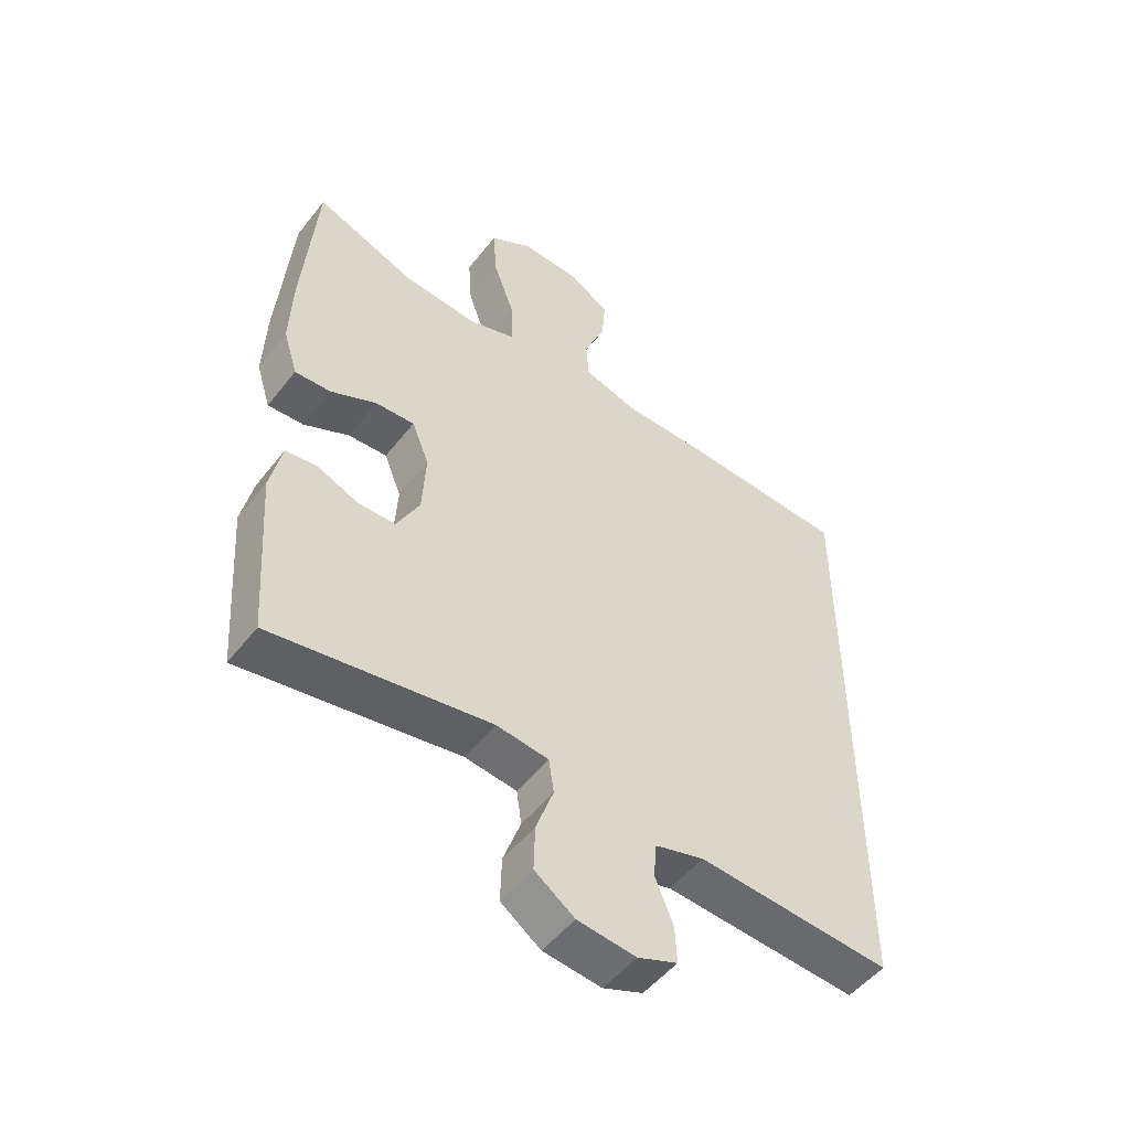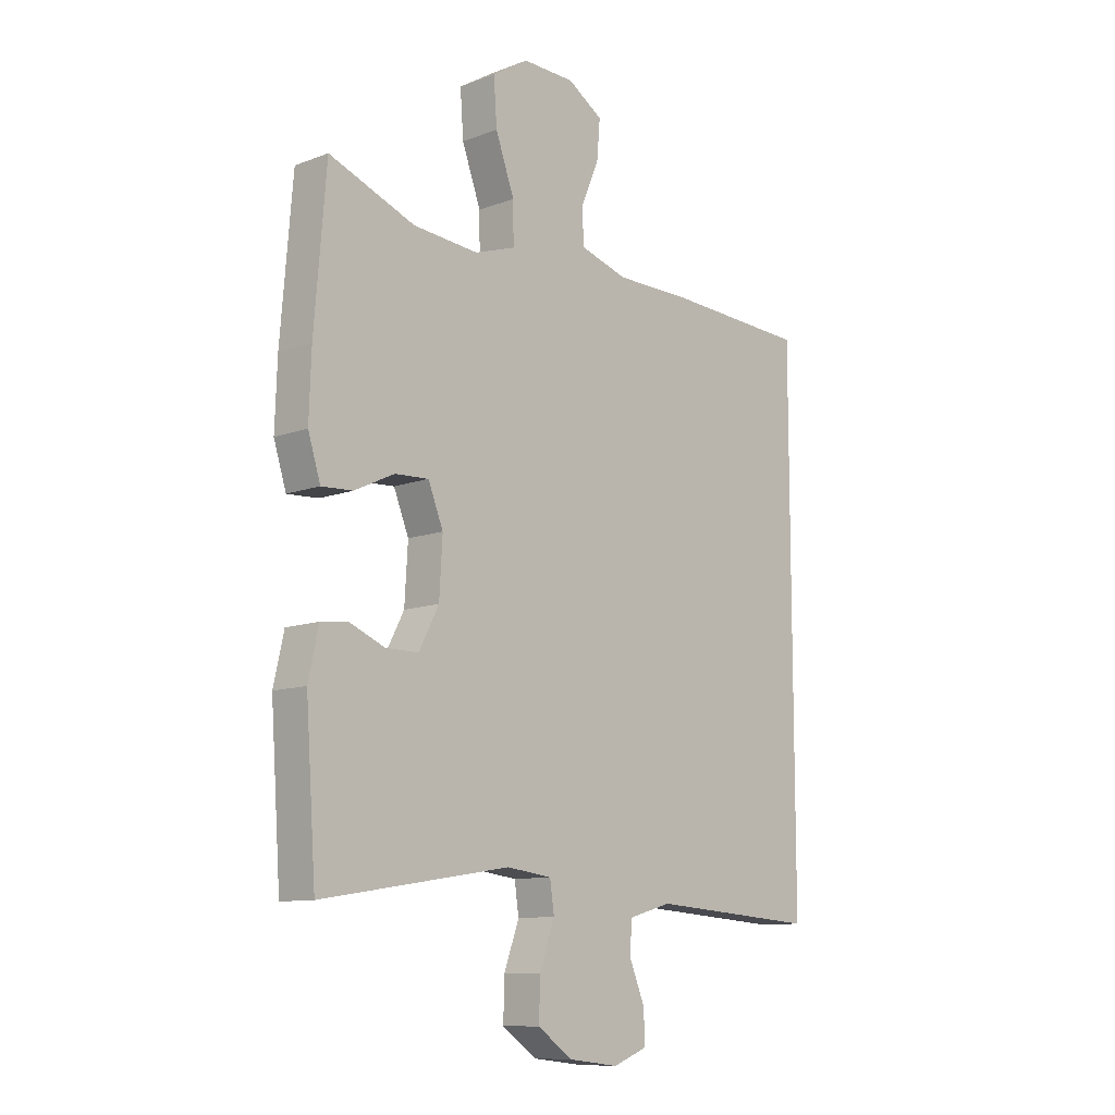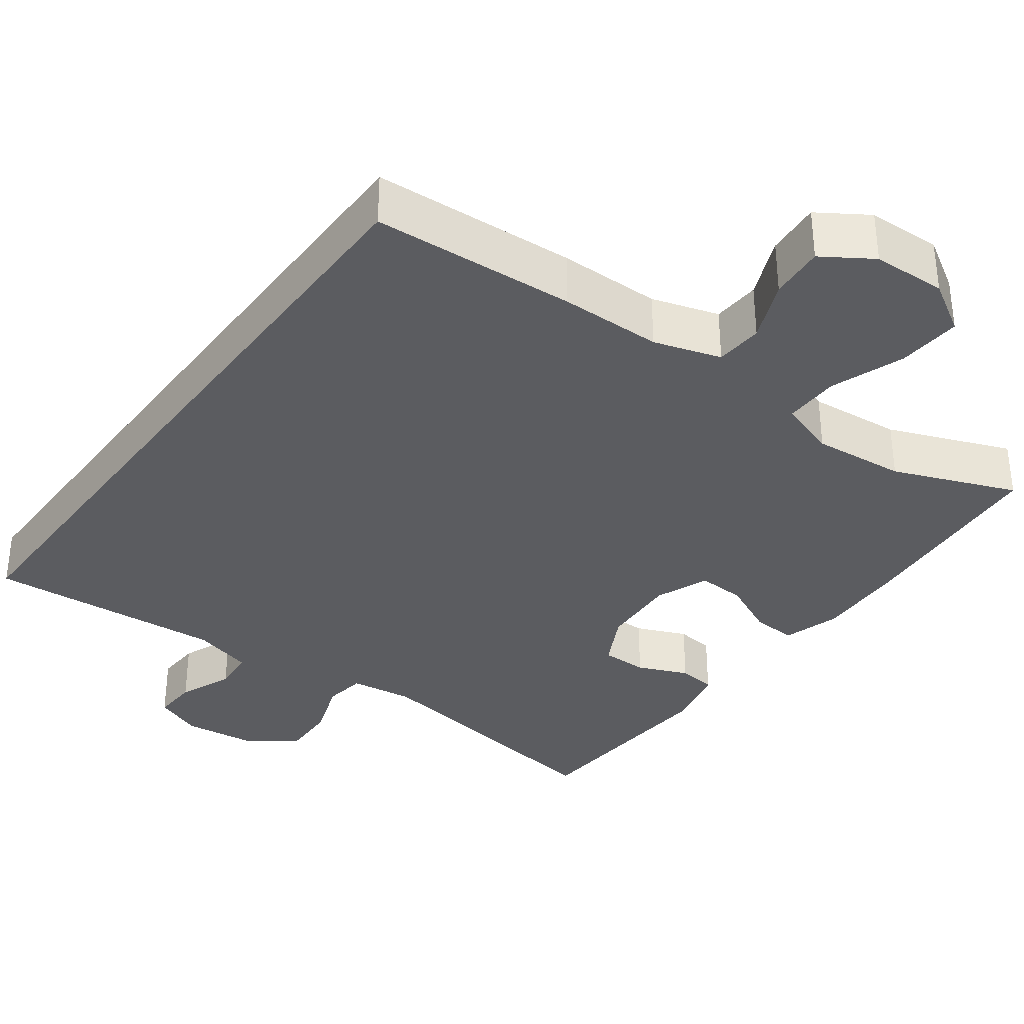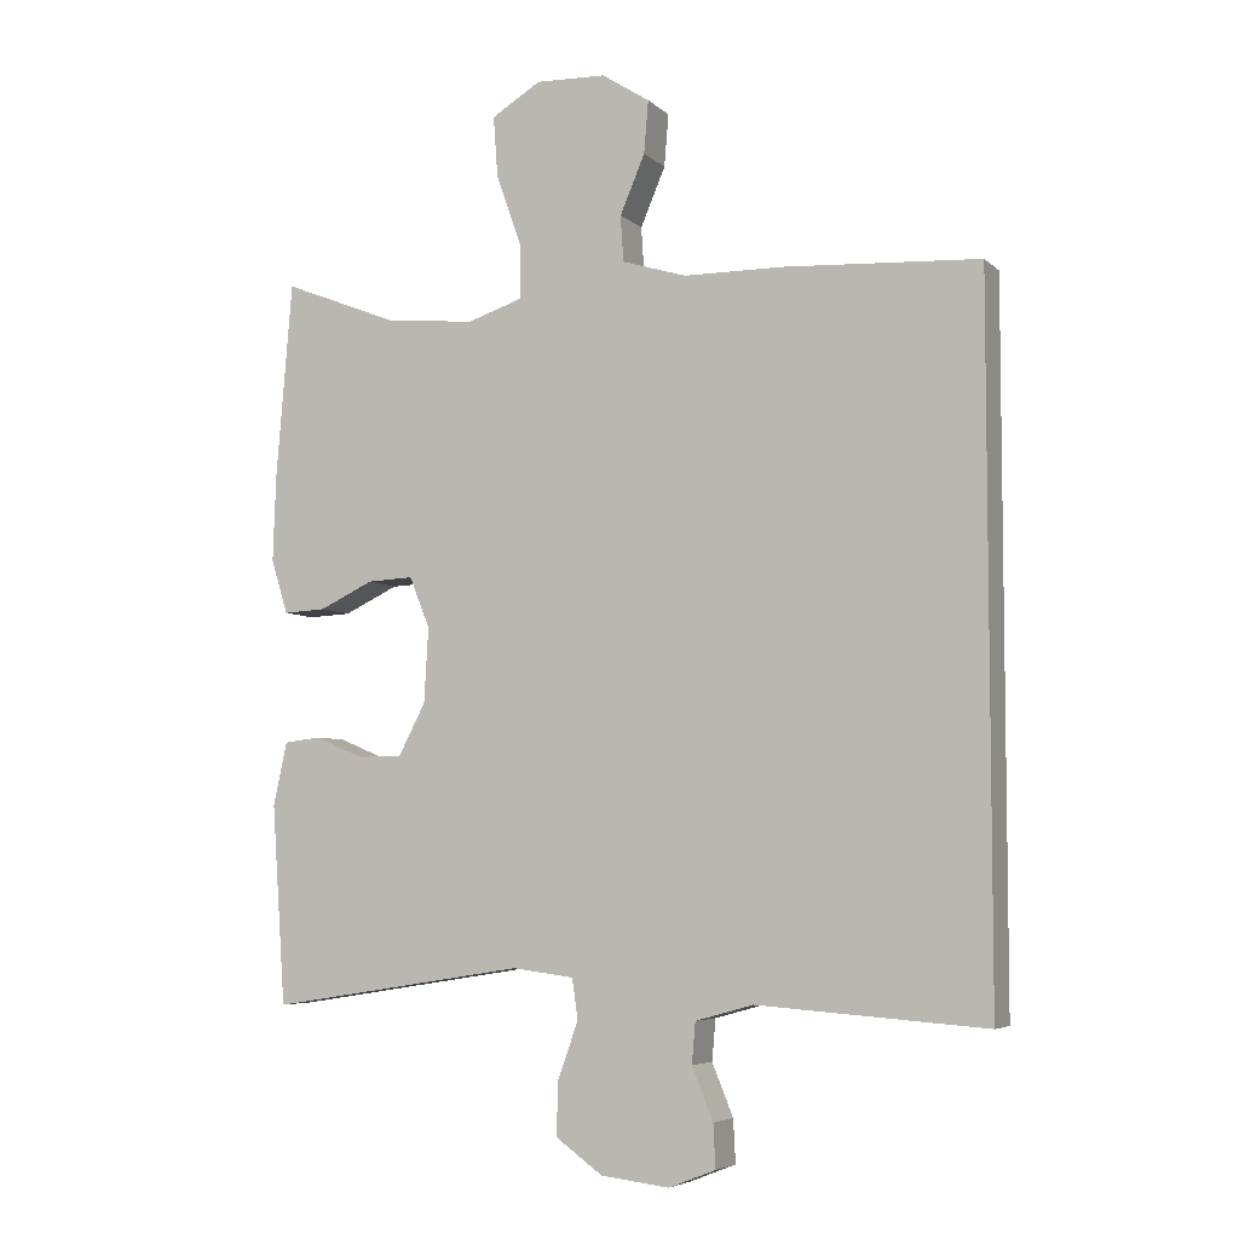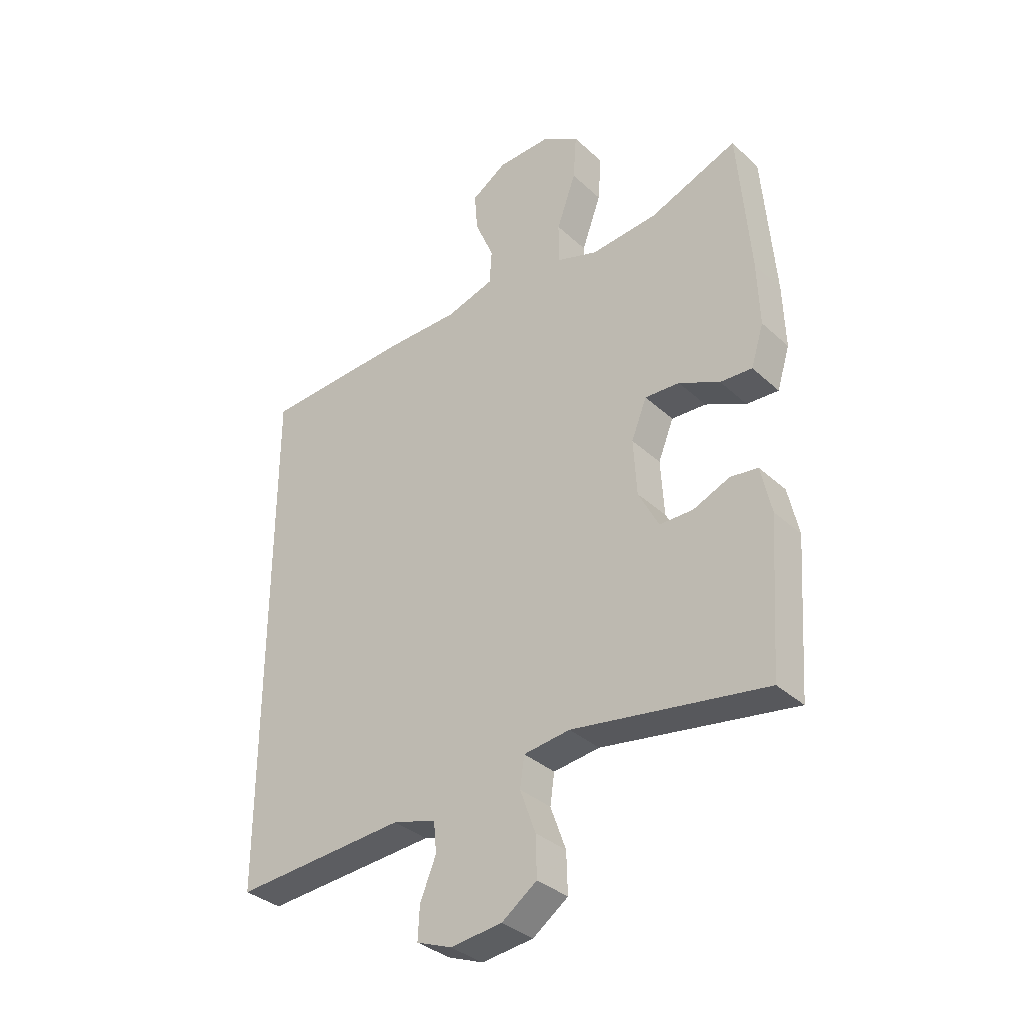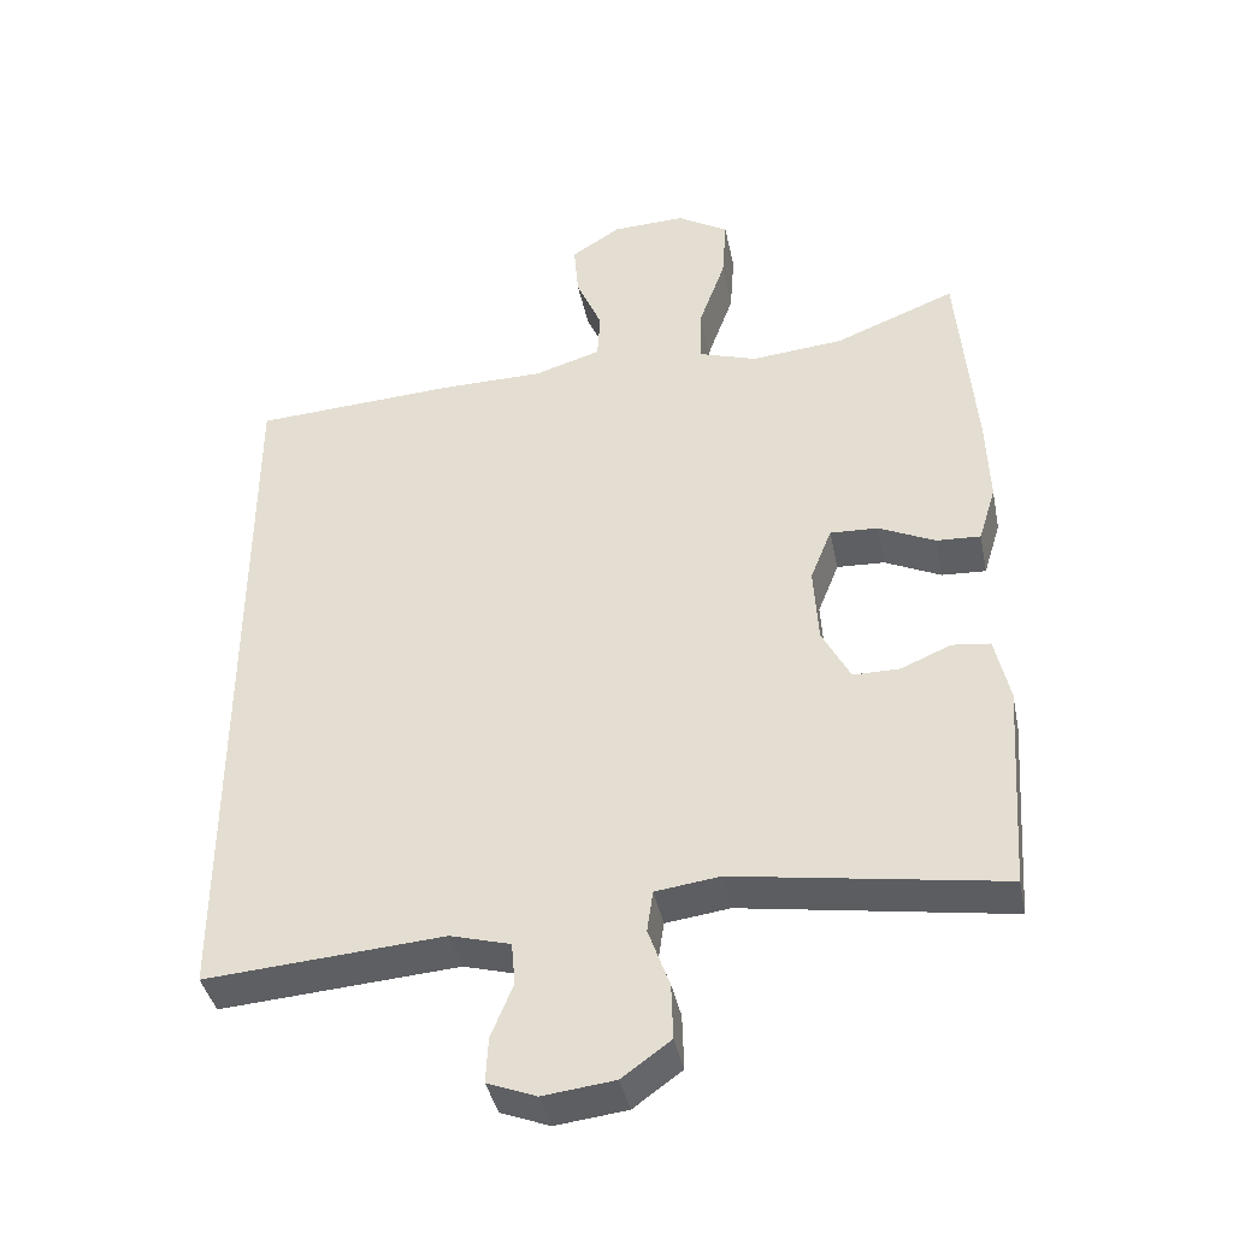
<metadata>
{"format":"obj","ext":"obj","renderer":"f3d","projection":"perspective","resolution":1024,"background":"white","views":[{"elev":-51.0,"azim":143.2,"up":"+Z"},{"elev":-10.5,"azim":133.5,"up":"+Z"},{"elev":-34.7,"azim":-36.4,"up":"+Y"},{"elev":-5.5,"azim":-156.3,"up":"+Z"},{"elev":-34.6,"azim":39.5,"up":"+Z"},{"elev":-40.1,"azim":11.5,"up":"+Z"}]}
</metadata>
<code>
v -0.5 0.07 0.444
v -0.231 0.07 0.459
v -0.096 0.07 0.46
v -0.008 0.07 0.487
v -0.004 0.07 0.55
v -0.038 0.07 0.63
v -0.044 0.07 0.702
v 0.021 0.07 0.744
v 0.118 0.07 0.747
v 0.185 0.07 0.706
v 0.179 0.07 0.622
v 0.144 0.07 0.525
v 0.143 0.07 0.451
v 0.219 0.07 0.426
v 0.34 0.07 0.437
v 0.5 0.07 0.5
v 0.522 0.07 0.23
v 0.526 0.07 0.113
v 0.503 0.07 0.039
v 0.445 0.07 0.042
v 0.371 0.07 0.077
v 0.308 0.07 0.08
v 0.28 0.07 0.01
v 0.286 0.07 -0.092
v 0.323 0.07 -0.163
v 0.384 0.07 -0.163
v 0.45 0.07 -0.135
v 0.5 0.07 -0.141
v 0.519 0.07 -0.227
v 0.5 0.07 -0.5
v 0.149 0.07 -0.445
v 0.065 0.07 -0.456
v 0.057 0.07 -0.511
v 0.085 0.07 -0.589
v 0.087 0.07 -0.662
v 0.023 0.07 -0.708
v -0.071 0.07 -0.719
v -0.135 0.07 -0.694
v -0.132 0.07 -0.635
v -0.103 0.07 -0.564
v -0.108 0.07 -0.508
v -0.187 0.07 -0.486
v -0.5 0.07 -0.509
v -0.5 0 0.444
v -0.231 0 0.459
v -0.096 0 0.46
v -0.008 0 0.487
v -0.004 0 0.55
v -0.038 0 0.63
v -0.044 0 0.702
v 0.021 0 0.744
v 0.118 0 0.747
v 0.185 0 0.706
v 0.179 0 0.622
v 0.144 0 0.525
v 0.143 0 0.451
v 0.219 0 0.426
v 0.34 0 0.437
v 0.5 0 0.5
v 0.522 0 0.23
v 0.526 0 0.113
v 0.503 0 0.039
v 0.445 0 0.042
v 0.371 0 0.077
v 0.308 0 0.08
v 0.28 0 0.01
v 0.286 0 -0.092
v 0.323 0 -0.163
v 0.384 0 -0.163
v 0.45 0 -0.135
v 0.5 0 -0.141
v 0.519 0 -0.227
v 0.5 0 -0.5
v 0.149 0 -0.445
v 0.065 0 -0.456
v 0.057 0 -0.511
v 0.085 0 -0.589
v 0.087 0 -0.662
v 0.023 0 -0.708
v -0.071 0 -0.719
v -0.135 0 -0.694
v -0.132 0 -0.635
v -0.103 0 -0.564
v -0.108 0 -0.508
v -0.187 0 -0.486
v -0.5 0 -0.509
f 42 43 1 2
f 41 42 2 3
f 40 41 3 4
f 37 38 39 40
f 37 40 4
f 36 37 4 5
f 33 34 35 36
f 32 33 36 5
f 31 32 5
f 26 27 28 29
f 25 26 29 30
f 18 19 20 21
f 18 21 22
f 15 16 17 18
f 14 15 18 22
f 13 14 22 23
f 9 10 11 12
f 9 12 13
f 8 9 13
f 5 6 7 8
f 25 30 31
f 24 25 31
f 13 23 24 31
f 5 8 13 31
f 45 44 86 85
f 46 45 85 84
f 47 46 84 83
f 83 82 81 80
f 47 83 80
f 48 47 80 79
f 79 78 77 76
f 48 79 76 75
f 48 75 74
f 72 71 70 69
f 73 72 69 68
f 64 63 62 61
f 65 64 61
f 61 60 59 58
f 65 61 58 57
f 66 65 57 56
f 55 54 53 52
f 56 55 52
f 56 52 51
f 51 50 49 48
f 74 73 68
f 74 68 67
f 74 67 66 56
f 74 56 51 48
f 1 44 45 2
f 2 45 46 3
f 3 46 47 4
f 4 47 48 5
f 5 48 49 6
f 6 49 50 7
f 7 50 51 8
f 8 51 52 9
f 9 52 53 10
f 10 53 54 11
f 11 54 55 12
f 12 55 56 13
f 13 56 57 14
f 14 57 58 15
f 15 58 59 16
f 16 59 60 17
f 17 60 61 18
f 18 61 62 19
f 19 62 63 20
f 20 63 64 21
f 21 64 65 22
f 22 65 66 23
f 23 66 67 24
f 24 67 68 25
f 25 68 69 26
f 26 69 70 27
f 27 70 71 28
f 28 71 72 29
f 29 72 73 30
f 30 73 74 31
f 31 74 75 32
f 32 75 76 33
f 33 76 77 34
f 34 77 78 35
f 35 78 79 36
f 36 79 80 37
f 37 80 81 38
f 38 81 82 39
f 39 82 83 40
f 40 83 84 41
f 41 84 85 42
f 42 85 86 43
f 43 86 44 1

</code>
